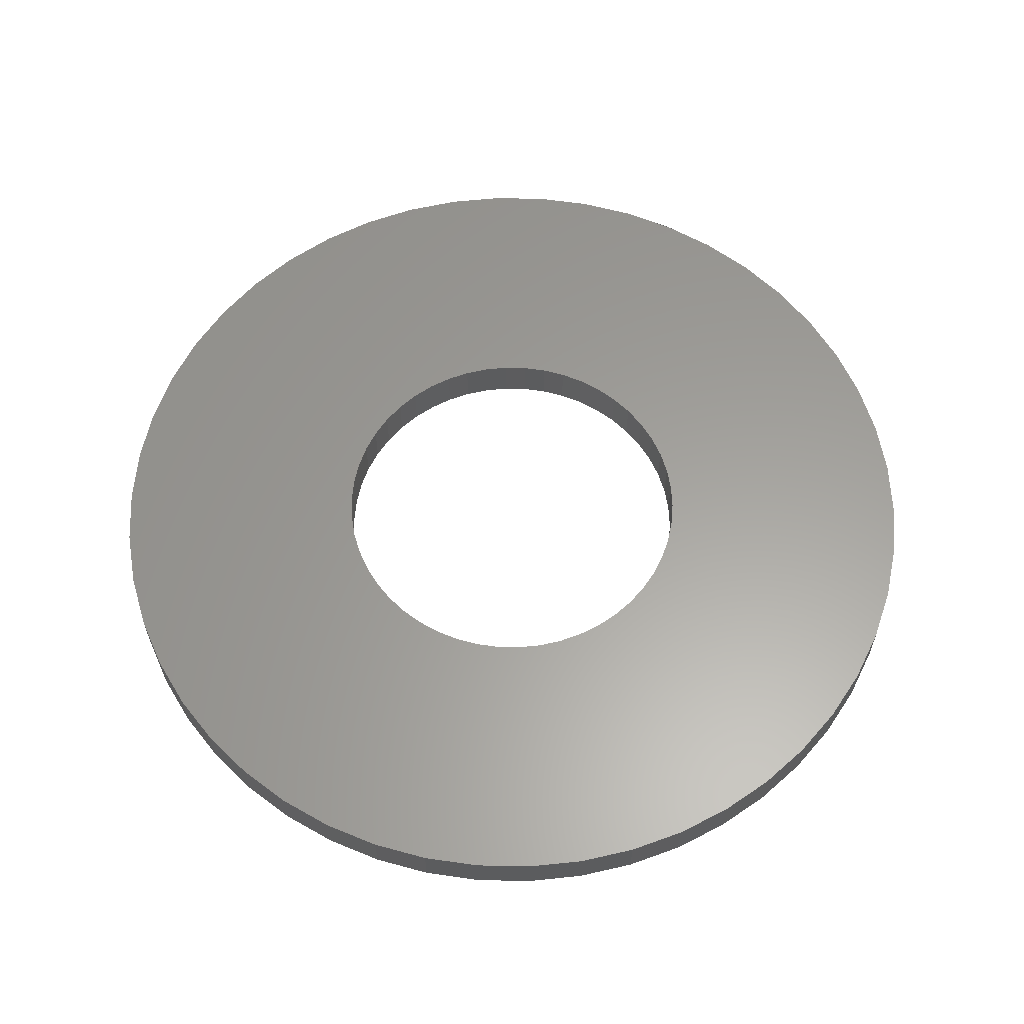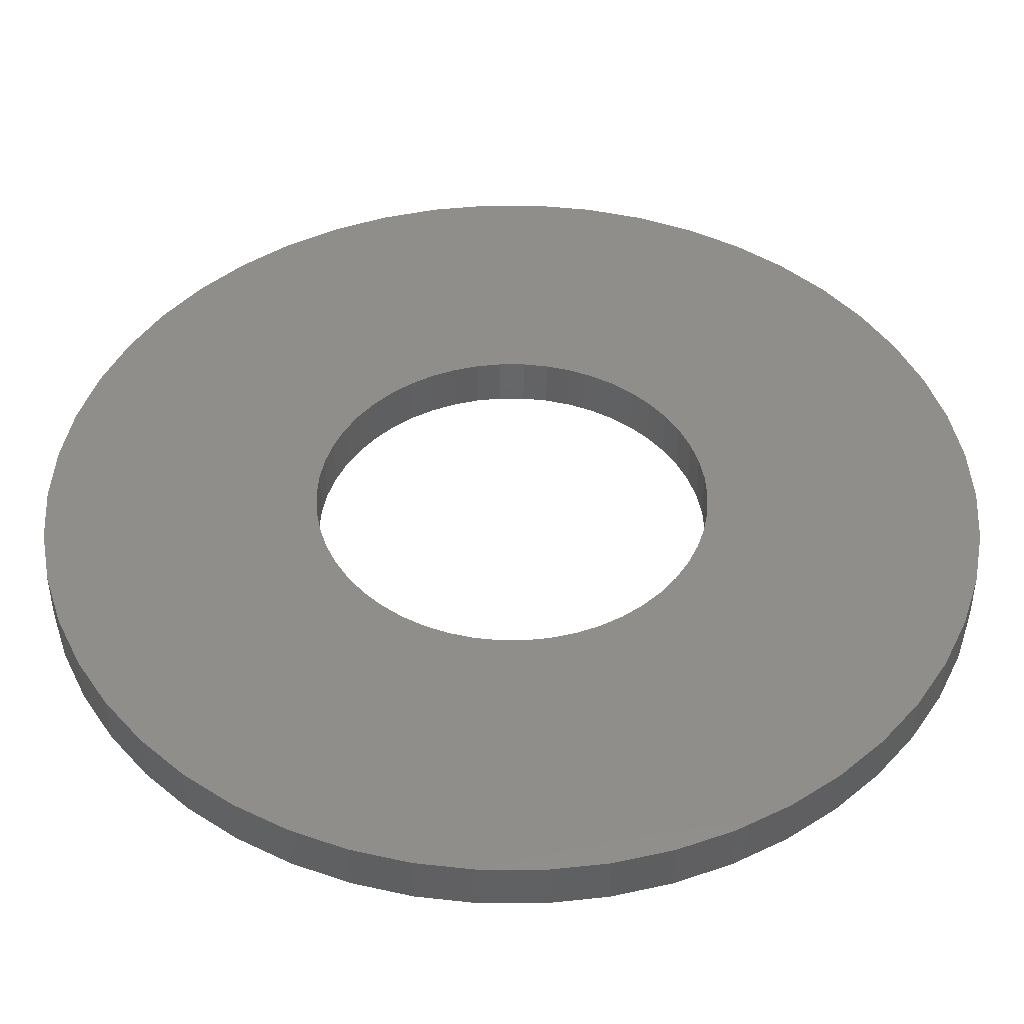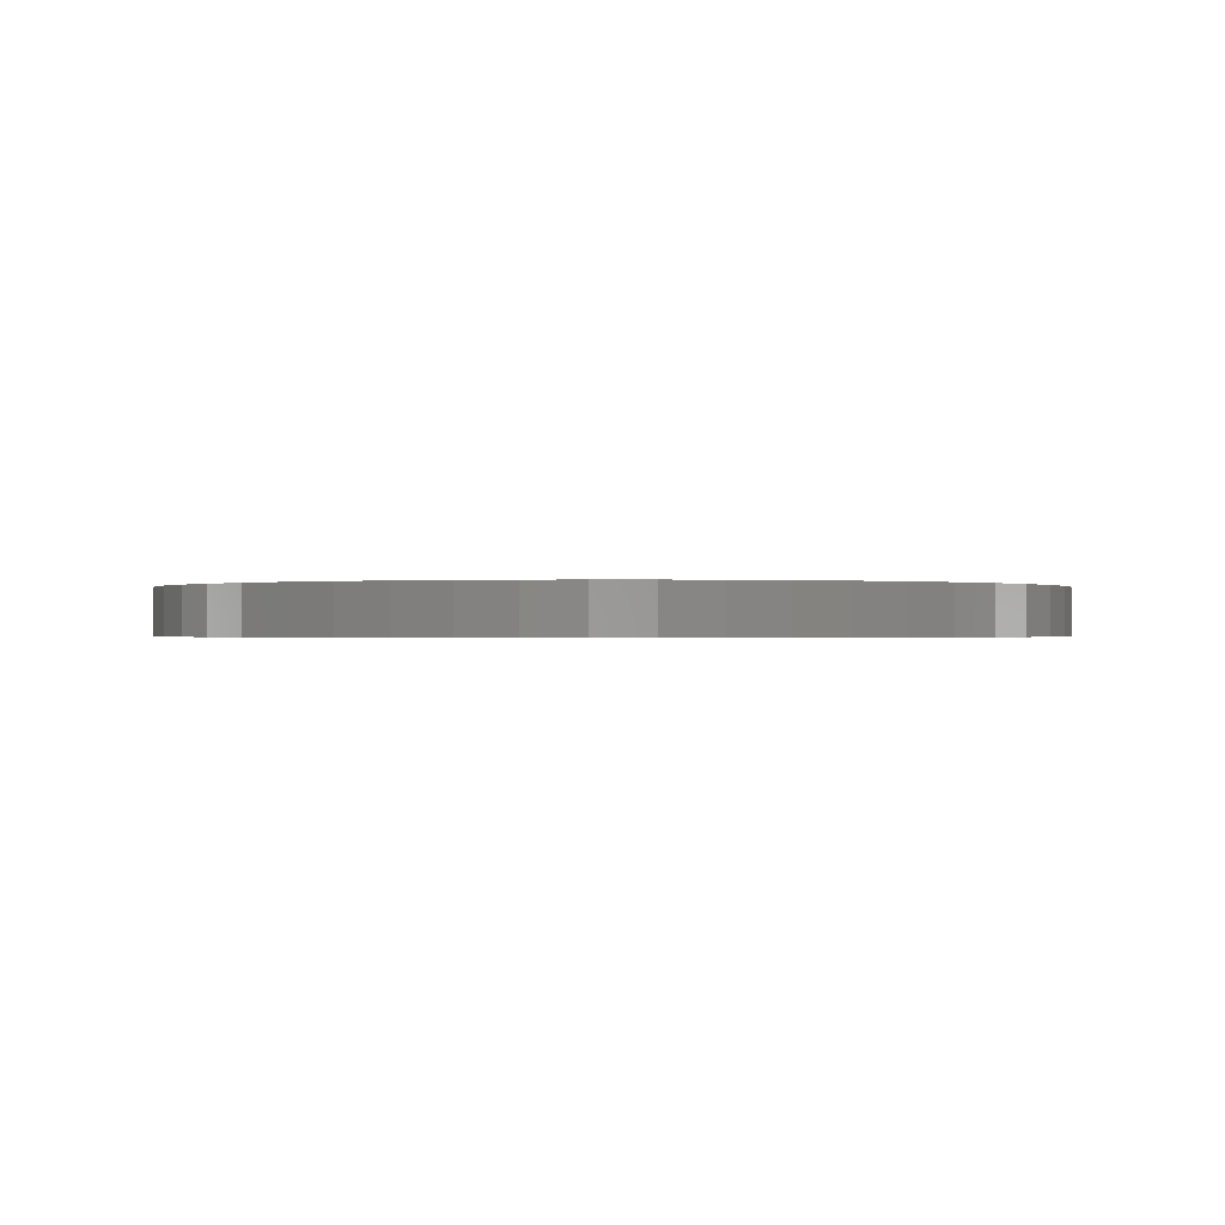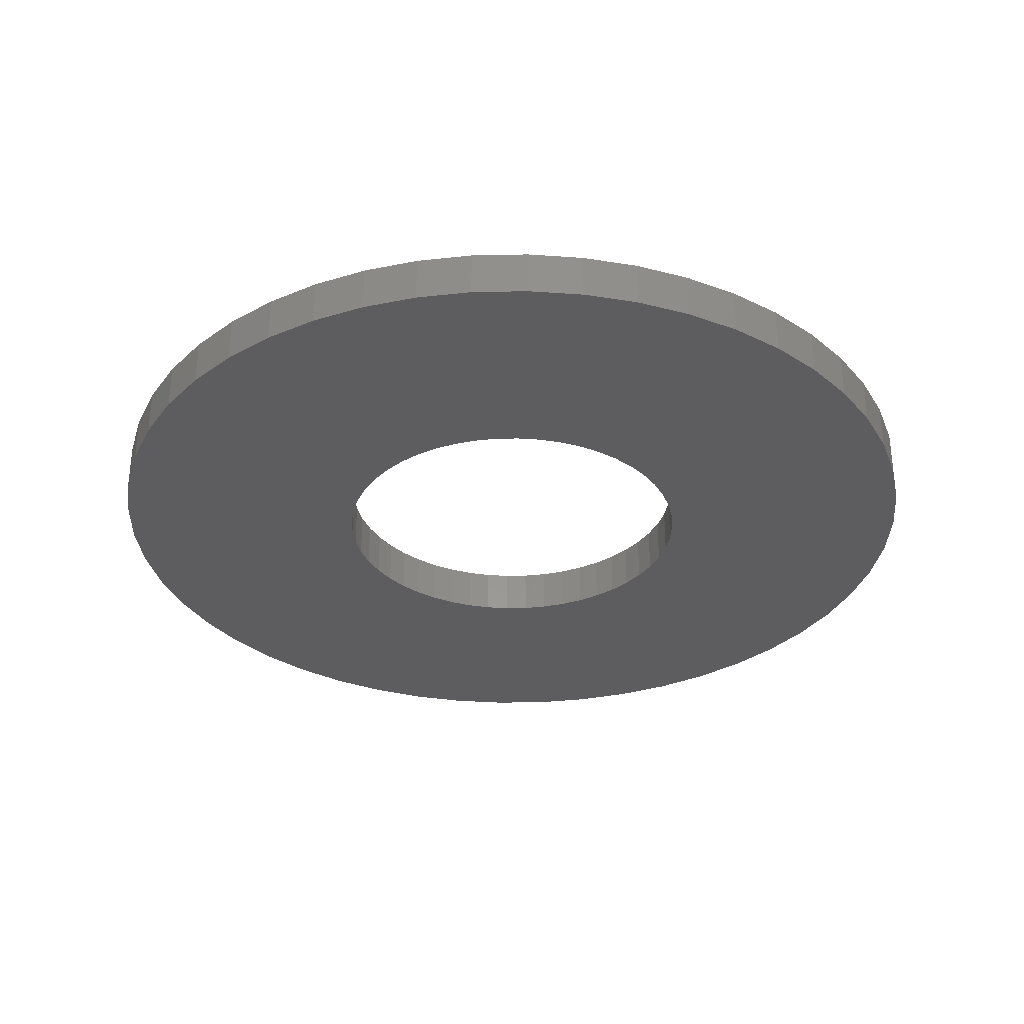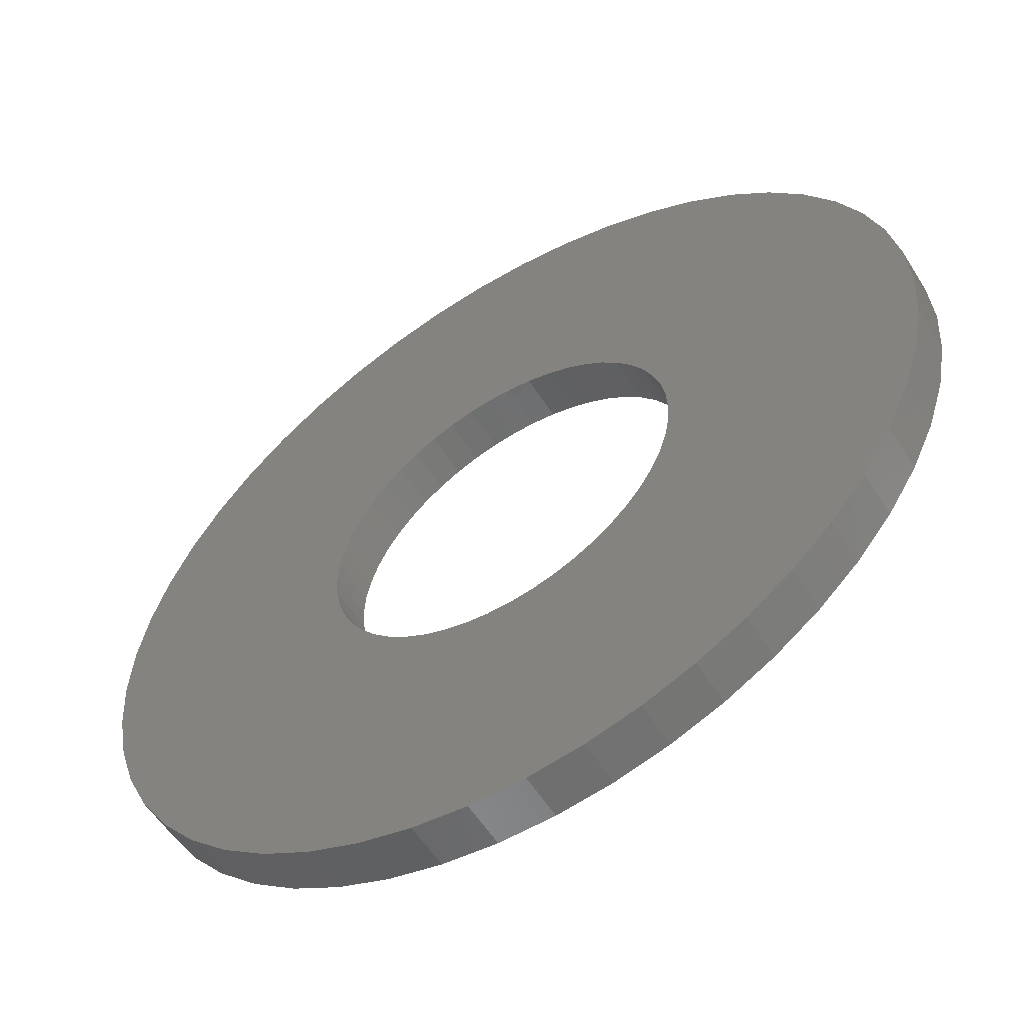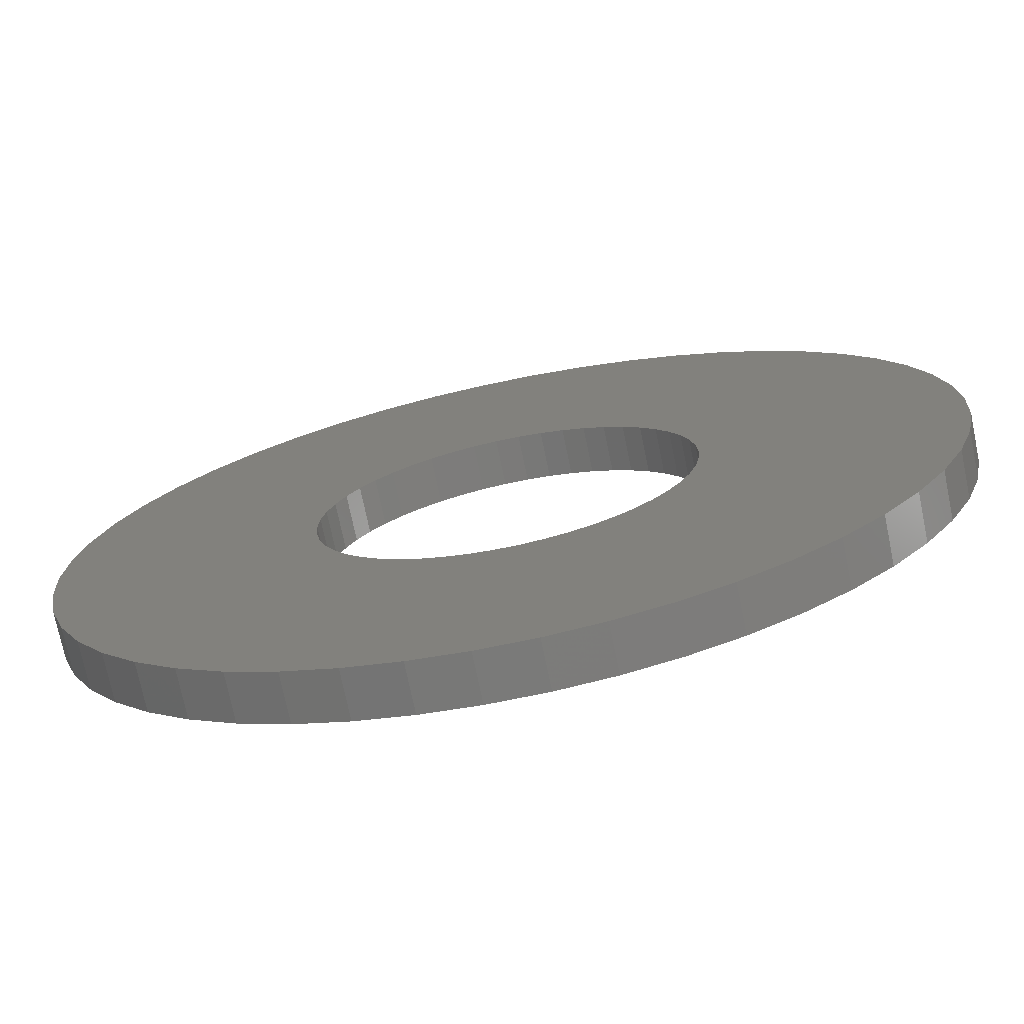
<metadata>
{"format":"stl","ext":"stl","renderer":"f3d","projection":"perspective","resolution":1024,"background":"white","views":[{"elev":60.8,"azim":44.4,"up":"+Z"},{"elev":-44.8,"azim":-0.1,"up":"+Y"},{"elev":-0.4,"azim":-80.3,"up":"+Z"},{"elev":-32.4,"azim":-92.0,"up":"+Z"},{"elev":-56.6,"azim":-148.1,"up":"+Y"},{"elev":-73.4,"azim":11.7,"up":"+Y"}]}
</metadata>
<code>
# stl→obj: 200 verts, 400 faces
v 19 0 1
v 18.85 2.381 -1
v 18.85 2.381 1
v 19 0 -1
v -19 0 -1
v -18.85 2.381 1
v -18.85 2.381 -1
v -19 0 1
v 1.193 18.96 -1
v -1.193 18.96 1
v 1.193 18.96 1
v -1.193 18.96 -1
v -1.193 -18.96 -1
v 1.193 -18.96 1
v -1.193 -18.96 1
v 1.193 -18.96 -1
v 13.85 13.01 -1
v 12.11 14.64 1
v 13.85 13.01 1
v 12.11 14.64 -1
v -12.11 14.64 -1
v -13.85 13.01 1
v -12.11 14.64 1
v -13.85 13.01 -1
v -5.871 18.07 -1
v -8.09 17.19 1
v -5.871 18.07 1
v -8.09 17.19 -1
v 17.67 6.994 1
v 16.65 9.153 -1
v 16.65 9.153 1
v 17.67 6.994 -1
v 18.4 4.725 -1
v 18.4 4.725 1
v 15.37 11.17 -1
v 15.37 11.17 1
v 8.09 17.19 -1
v 5.871 18.07 1
v 8.09 17.19 1
v 5.871 18.07 -1
v 10.18 16.04 -1
v 10.18 16.04 1
v -17.67 6.994 -1
v -16.65 9.153 1
v -16.65 9.153 -1
v -17.67 6.994 1
v -15.37 11.17 -1
v -15.37 11.17 1
v -18.4 4.725 -1
v -18.4 4.725 1
v -3.56 18.66 -1
v -3.56 18.66 1
v 5.871 -18.07 -1
v 8.09 -17.19 1
v 5.871 -18.07 1
v 8.09 -17.19 -1
v 3.56 18.66 1
v 3.56 18.66 -1
v 8 0 1
v 7.937 1.003 1
v 18.85 -2.381 1
v 7.749 1.99 1
v 7.937 -1.003 1
v 7.438 2.945 1
v 18.4 -4.725 1
v 7.01 3.854 1
v 7.749 -1.99 1
v 6.472 4.702 1
v 17.67 -6.994 1
v 5.832 5.476 1
v 7.438 -2.945 1
v 5.099 6.164 1
v 16.65 -9.153 1
v 4.287 6.755 1
v 7.01 -3.854 1
v 15.37 -11.17 1
v 3.406 7.239 1
v 2.472 7.608 1
v 1.499 7.858 1
v 0.5023 7.984 1
v -0.5023 7.984 1
v -1.499 7.858 1
v -2.472 7.608 1
v -3.406 7.239 1
v -4.287 6.755 1
v -10.18 16.04 1
v -5.099 6.164 1
v -5.832 5.476 1
v -6.472 4.702 1
v -7.01 3.854 1
v 6.472 -4.702 1
v 13.85 -13.01 1
v 5.832 -5.476 1
v 12.11 -14.64 1
v 5.099 -6.164 1
v 10.18 -16.04 1
v 4.287 -6.755 1
v 3.406 -7.239 1
v 2.472 -7.608 1
v 3.56 -18.66 1
v 1.499 -7.858 1
v 0.5023 -7.984 1
v -0.5023 -7.984 1
v -1.499 -7.858 1
v -3.56 -18.66 1
v -2.472 -7.608 1
v -5.871 -18.07 1
v -3.406 -7.239 1
v -8.09 -17.19 1
v -4.287 -6.755 1
v -10.18 -16.04 1
v -5.099 -6.164 1
v -12.11 -14.64 1
v -5.832 -5.476 1
v -13.85 -13.01 1
v -6.472 -4.702 1
v -15.37 -11.17 1
v -7.01 -3.854 1
v -16.65 -9.153 1
v -7.438 -2.945 1
v -17.67 -6.994 1
v -7.749 -1.99 1
v -18.4 -4.725 1
v -7.937 -1.003 1
v -18.85 -2.381 1
v -8 0 1
v -7.438 2.945 1
v -7.749 1.99 1
v -7.937 1.003 1
v -10.18 16.04 -1
v 18.85 -2.381 -1
v 10.18 -16.04 -1
v 12.11 -14.64 -1
v 13.85 -13.01 -1
v 18.4 -4.725 -1
v 8 0 -1
v 7.937 -1.003 -1
v 7.749 -1.99 -1
v 17.67 -6.994 -1
v 7.937 1.003 -1
v 7.438 -2.945 -1
v 16.65 -9.153 -1
v 7.01 -3.854 -1
v 15.37 -11.17 -1
v 7.749 1.99 -1
v 6.472 -4.702 -1
v 5.832 -5.476 -1
v 7.438 2.945 -1
v 5.099 -6.164 -1
v 4.287 -6.755 -1
v 7.01 3.854 -1
v 3.406 -7.239 -1
v 2.472 -7.608 -1
v 3.56 -18.66 -1
v 1.499 -7.858 -1
v 0.5023 -7.984 -1
v -0.5023 -7.984 -1
v -1.499 -7.858 -1
v -3.56 -18.66 -1
v -2.472 -7.608 -1
v -5.871 -18.07 -1
v -3.406 -7.239 -1
v -8.09 -17.19 -1
v -4.287 -6.755 -1
v -10.18 -16.04 -1
v -5.099 -6.164 -1
v -12.11 -14.64 -1
v -5.832 -5.476 -1
v -13.85 -13.01 -1
v -6.472 -4.702 -1
v -15.37 -11.17 -1
v -7.01 -3.854 -1
v 6.472 4.702 -1
v 5.832 5.476 -1
v 5.099 6.164 -1
v 4.287 6.755 -1
v 3.406 7.239 -1
v 2.472 7.608 -1
v 1.499 7.858 -1
v 0.5023 7.984 -1
v -0.5023 7.984 -1
v -1.499 7.858 -1
v -2.472 7.608 -1
v -3.406 7.239 -1
v -4.287 6.755 -1
v -5.099 6.164 -1
v -5.832 5.476 -1
v -6.472 4.702 -1
v -7.01 3.854 -1
v -7.438 2.945 -1
v -7.749 1.99 -1
v -7.937 1.003 -1
v -8 0 -1
v -16.65 -9.153 -1
v -7.438 -2.945 -1
v -17.67 -6.994 -1
v -7.749 -1.99 -1
v -18.4 -4.725 -1
v -7.937 -1.003 -1
v -18.85 -2.381 -1
f 1 2 3
f 2 1 4
f 5 6 7
f 6 5 8
f 9 10 11
f 10 9 12
f 13 14 15
f 14 13 16
f 17 18 19
f 18 17 20
f 21 22 23
f 22 21 24
f 25 26 27
f 26 25 28
f 29 30 31
f 30 29 32
f 3 33 34
f 33 3 2
f 31 35 36
f 35 31 30
f 37 38 39
f 38 37 40
f 41 39 42
f 39 41 37
f 43 44 45
f 44 43 46
f 47 22 24
f 22 47 48
f 49 46 43
f 46 49 50
f 51 27 52
f 27 51 25
f 53 54 55
f 54 53 56
f 34 32 29
f 32 34 33
f 36 17 19
f 17 36 35
f 40 57 38
f 57 40 58
f 58 11 57
f 11 58 9
f 20 42 18
f 42 20 41
f 45 48 47
f 48 45 44
f 7 50 49
f 50 7 6
f 59 1 3
f 60 3 34
f 1 59 61
f 62 34 29
f 63 61 59
f 64 29 31
f 61 63 65
f 66 31 36
f 67 65 63
f 68 36 19
f 65 67 69
f 70 19 18
f 71 69 67
f 72 18 42
f 69 71 73
f 74 42 39
f 75 73 71
f 73 75 76
f 3 60 59
f 34 62 60
f 29 64 62
f 31 66 64
f 36 68 66
f 77 39 38
f 19 70 68
f 18 72 70
f 42 74 72
f 78 38 57
f 39 77 74
f 38 78 77
f 57 79 78
f 11 79 57
f 11 80 79
f 11 81 80
f 10 81 11
f 10 82 81
f 52 82 10
f 82 52 83
f 27 83 52
f 83 27 84
f 26 84 27
f 84 26 85
f 86 85 26
f 85 86 87
f 23 87 86
f 87 23 88
f 22 88 23
f 88 22 89
f 89 48 90
f 48 89 22
f 91 76 75
f 76 91 92
f 93 92 91
f 92 93 94
f 95 94 93
f 94 95 96
f 97 96 95
f 96 97 54
f 98 54 97
f 54 98 55
f 99 55 98
f 55 99 100
f 101 100 99
f 101 14 100
f 102 14 101
f 103 14 102
f 103 15 14
f 104 15 103
f 105 104 106
f 107 106 108
f 104 105 15
f 109 108 110
f 111 110 112
f 113 112 114
f 106 107 105
f 115 114 116
f 117 116 118
f 119 118 120
f 121 120 122
f 123 122 124
f 108 109 107
f 125 124 126
f 44 90 48
f 90 44 127
f 110 111 109
f 46 127 44
f 112 113 111
f 127 46 128
f 114 115 113
f 50 128 46
f 116 117 115
f 128 50 129
f 118 119 117
f 6 129 50
f 120 121 119
f 129 6 126
f 122 123 121
f 8 126 6
f 124 125 123
f 126 8 125
f 28 86 26
f 86 28 130
f 130 23 86
f 23 130 21
f 12 52 10
f 52 12 51
f 61 4 1
f 4 61 131
f 56 96 54
f 96 56 132
f 133 92 94
f 92 133 134
f 65 131 61
f 131 65 135
f 136 4 131
f 137 131 135
f 4 136 2
f 138 135 139
f 140 2 136
f 141 139 142
f 2 140 33
f 143 142 144
f 145 33 140
f 146 144 134
f 33 145 32
f 147 134 133
f 148 32 145
f 149 133 132
f 32 148 30
f 150 132 56
f 151 30 148
f 30 151 35
f 131 137 136
f 135 138 137
f 139 141 138
f 142 143 141
f 144 146 143
f 152 56 53
f 134 147 146
f 133 149 147
f 132 150 149
f 153 53 154
f 56 152 150
f 53 153 152
f 154 155 153
f 16 155 154
f 16 156 155
f 16 157 156
f 13 157 16
f 13 158 157
f 159 158 13
f 158 159 160
f 161 160 159
f 160 161 162
f 163 162 161
f 162 163 164
f 165 164 163
f 164 165 166
f 167 166 165
f 166 167 168
f 169 168 167
f 168 169 170
f 170 171 172
f 171 170 169
f 173 35 151
f 35 173 17
f 174 17 173
f 17 174 20
f 175 20 174
f 20 175 41
f 176 41 175
f 41 176 37
f 177 37 176
f 37 177 40
f 178 40 177
f 40 178 58
f 179 58 178
f 179 9 58
f 180 9 179
f 181 9 180
f 181 12 9
f 182 12 181
f 51 182 183
f 25 183 184
f 182 51 12
f 28 184 185
f 130 185 186
f 21 186 187
f 183 25 51
f 24 187 188
f 47 188 189
f 45 189 190
f 43 190 191
f 49 191 192
f 184 28 25
f 7 192 193
f 194 172 171
f 172 194 195
f 185 130 28
f 196 195 194
f 186 21 130
f 195 196 197
f 187 24 21
f 198 197 196
f 188 47 24
f 197 198 199
f 189 45 47
f 200 199 198
f 190 43 45
f 199 200 193
f 191 49 43
f 5 193 200
f 192 7 49
f 193 5 7
f 92 144 76
f 144 92 134
f 73 139 69
f 139 73 142
f 196 123 198
f 123 196 121
f 154 55 100
f 55 154 53
f 16 100 14
f 100 16 154
f 76 142 73
f 142 76 144
f 132 94 96
f 94 132 133
f 69 135 65
f 135 69 139
f 163 107 109
f 107 163 161
f 161 105 107
f 105 161 159
f 169 117 171
f 117 169 115
f 169 113 115
f 113 169 167
f 194 121 196
f 121 194 119
f 198 125 200
f 125 198 123
f 200 8 5
f 8 200 125
f 159 15 105
f 15 159 13
f 171 119 194
f 119 171 117
f 165 109 111
f 109 165 163
f 167 111 113
f 111 167 165
f 136 60 140
f 60 136 59
f 126 192 129
f 192 126 193
f 181 80 81
f 80 181 180
f 156 103 102
f 103 156 157
f 175 70 72
f 70 175 174
f 187 87 88
f 87 187 186
f 184 83 84
f 83 184 183
f 143 71 141
f 71 143 75
f 148 66 151
f 66 148 64
f 178 77 78
f 77 178 177
f 179 78 79
f 78 179 178
f 177 74 77
f 74 177 176
f 127 189 90
f 189 127 190
f 89 187 88
f 187 89 188
f 183 82 83
f 82 183 182
f 155 102 101
f 102 155 156
f 145 64 148
f 64 145 62
f 140 62 145
f 62 140 60
f 173 70 174
f 70 173 68
f 151 68 173
f 68 151 66
f 180 79 80
f 79 180 179
f 176 72 74
f 72 176 175
f 90 188 89
f 188 90 189
f 128 190 127
f 190 128 191
f 129 191 128
f 191 129 192
f 185 84 85
f 84 185 184
f 186 85 87
f 85 186 185
f 182 81 82
f 81 182 181
f 137 59 136
f 59 137 63
f 147 91 146
f 91 147 93
f 166 114 112
f 114 166 168
f 118 195 120
f 195 118 172
f 114 170 116
f 170 114 168
f 150 98 97
f 98 150 152
f 141 67 138
f 67 141 71
f 146 75 143
f 75 146 91
f 122 199 124
f 199 122 197
f 124 193 126
f 193 124 199
f 120 197 122
f 197 120 195
f 147 95 93
f 95 147 149
f 152 99 98
f 99 152 153
f 153 101 99
f 101 153 155
f 138 63 137
f 63 138 67
f 157 104 103
f 104 157 158
f 160 108 106
f 108 160 162
f 164 112 110
f 112 164 166
f 116 172 118
f 172 116 170
f 149 97 95
f 97 149 150
f 158 106 104
f 106 158 160
f 162 110 108
f 110 162 164

</code>
